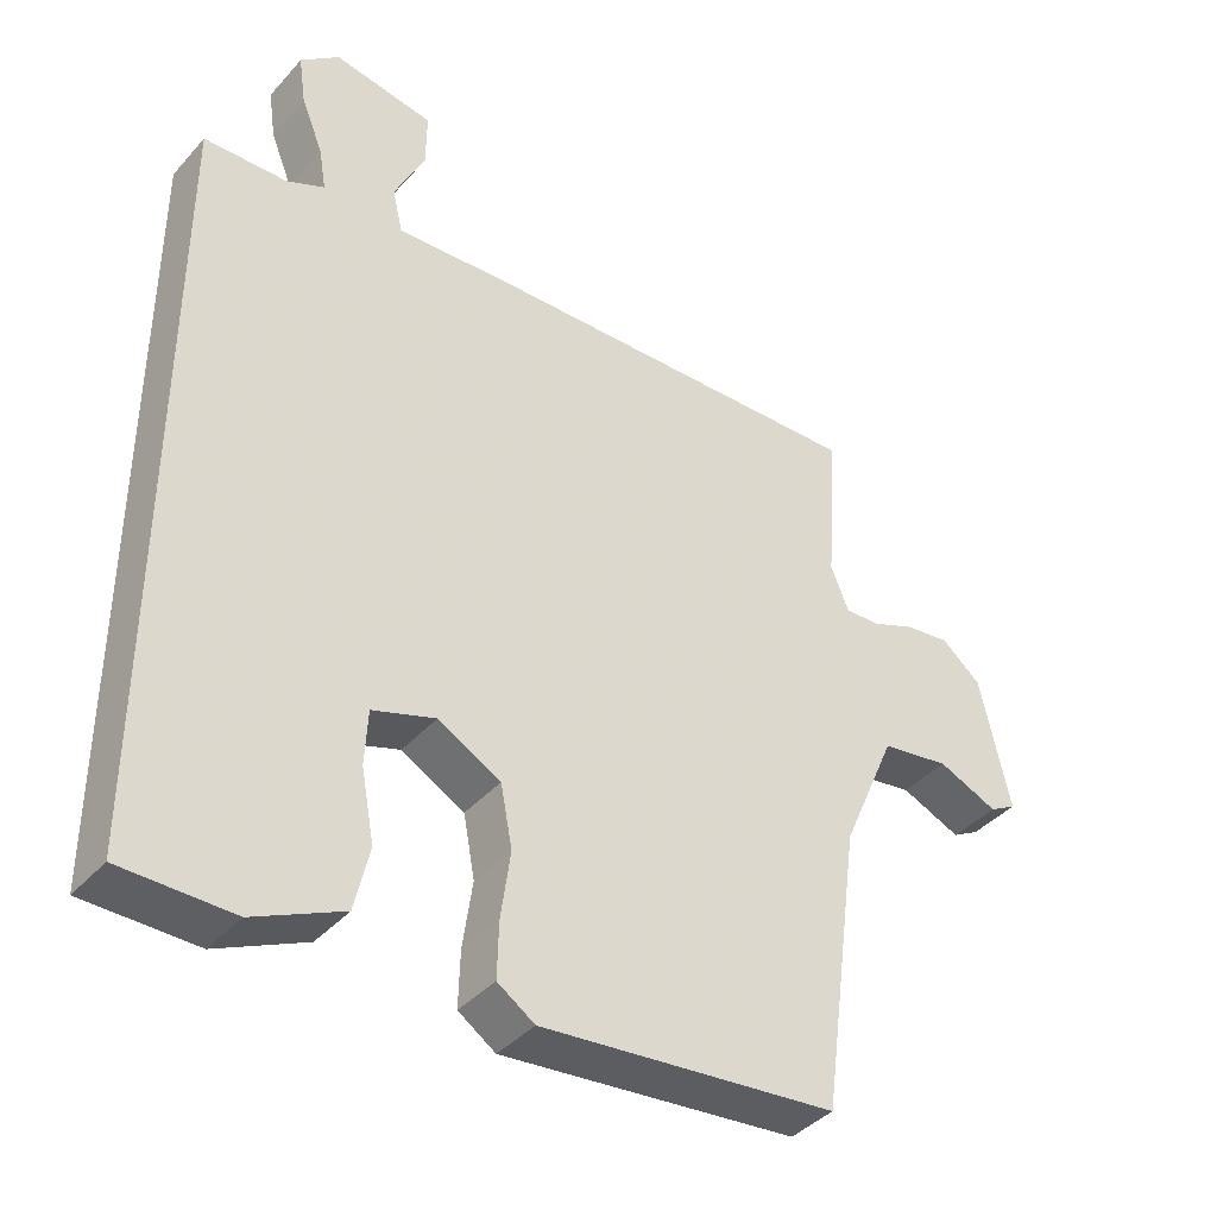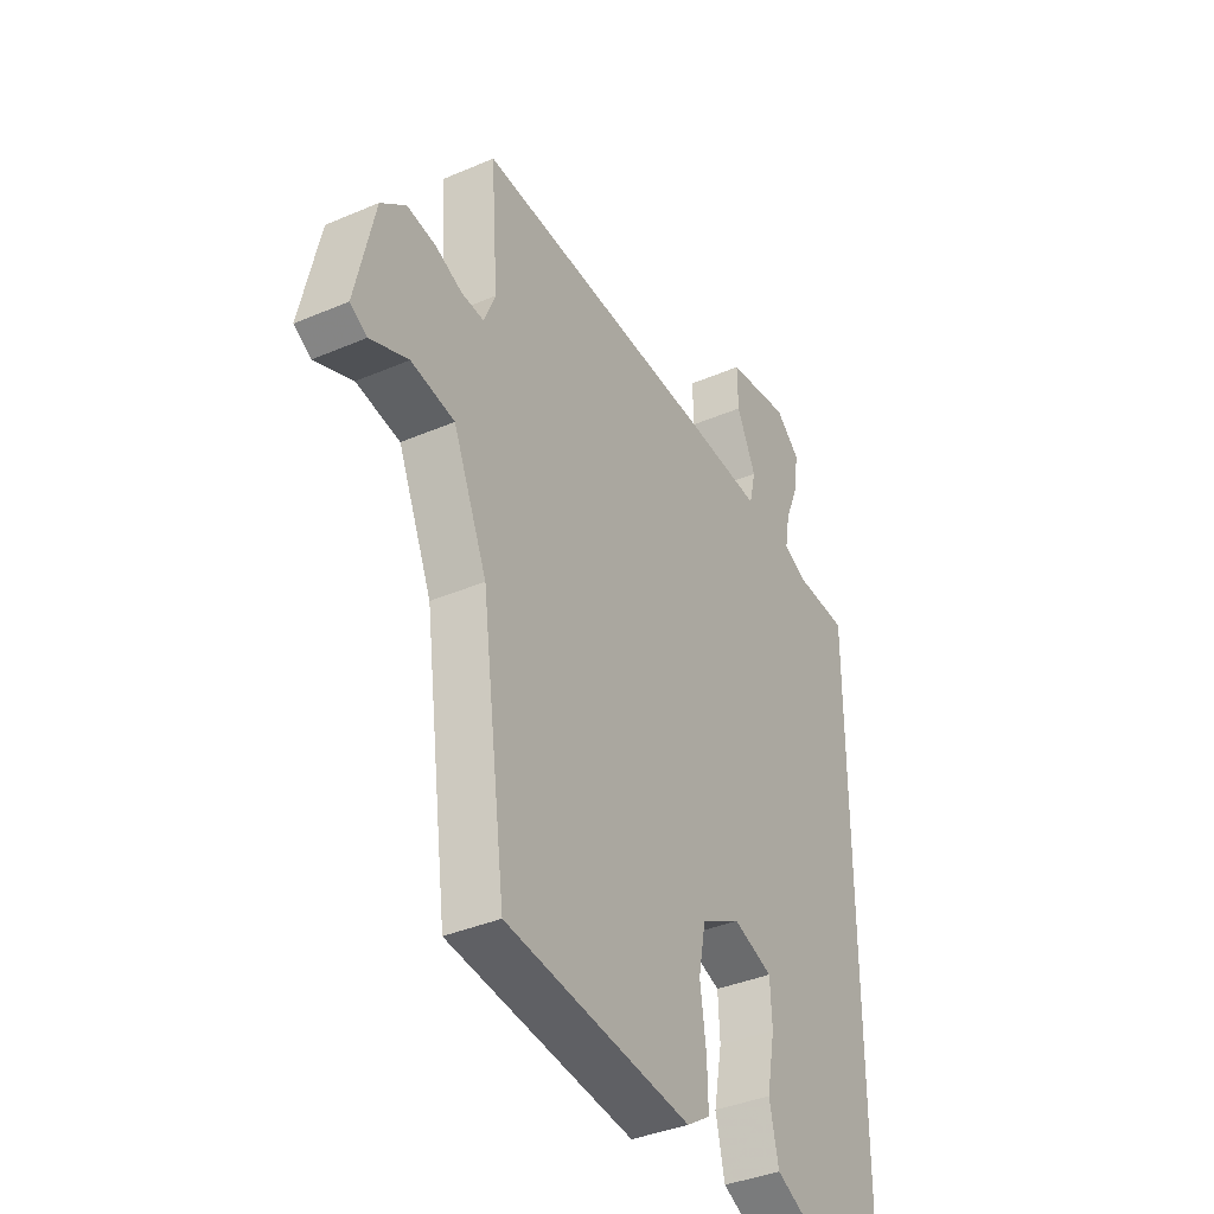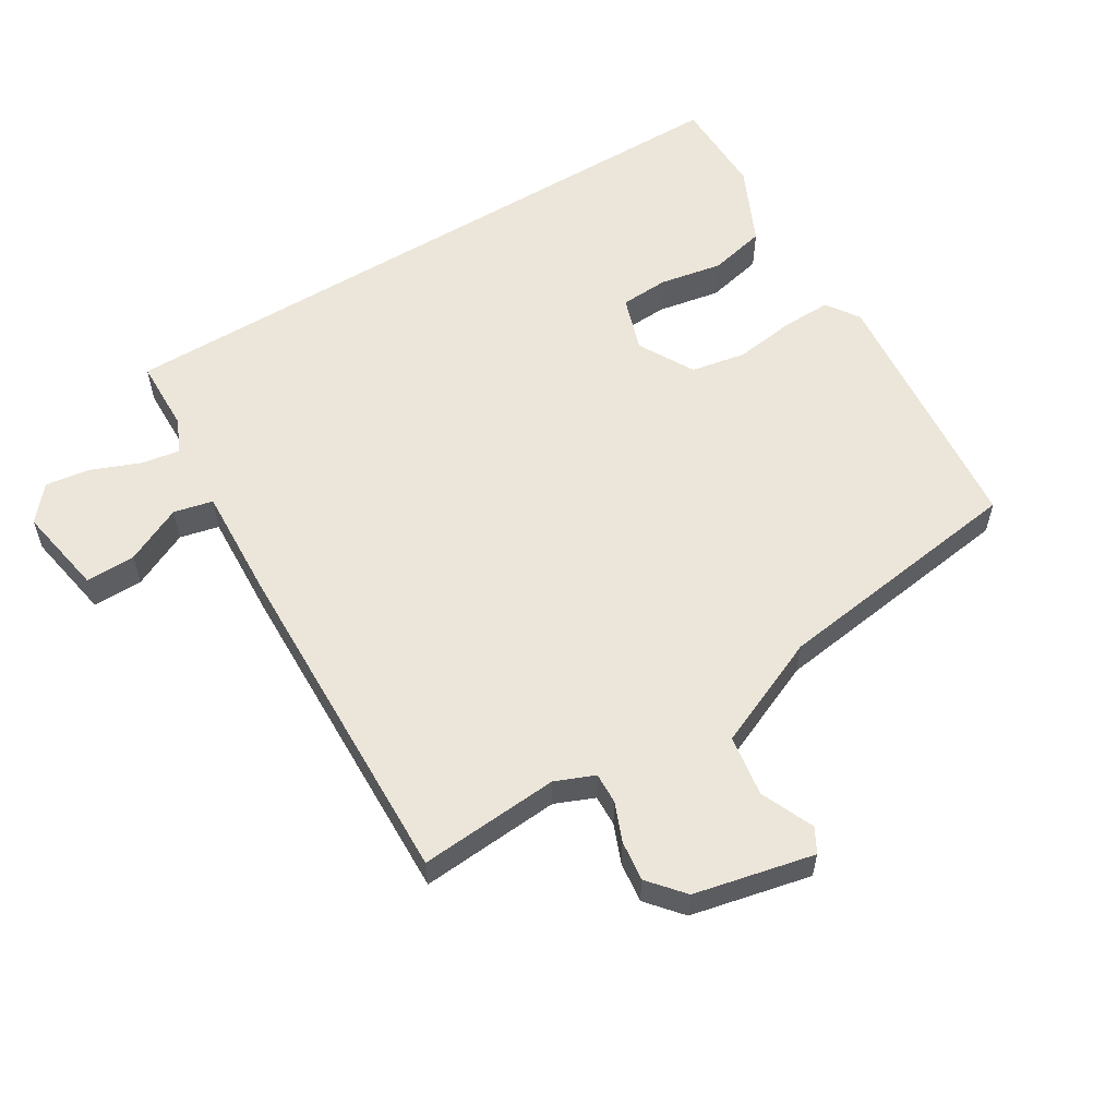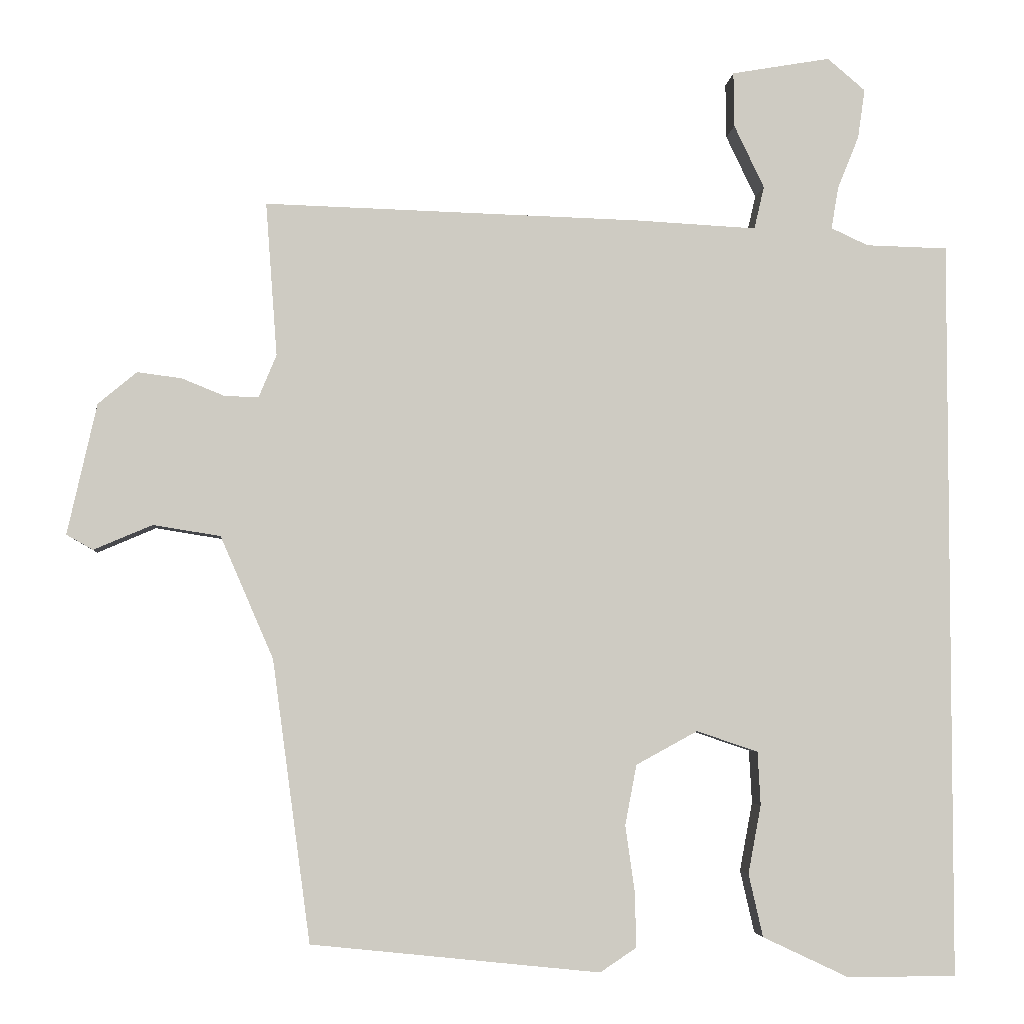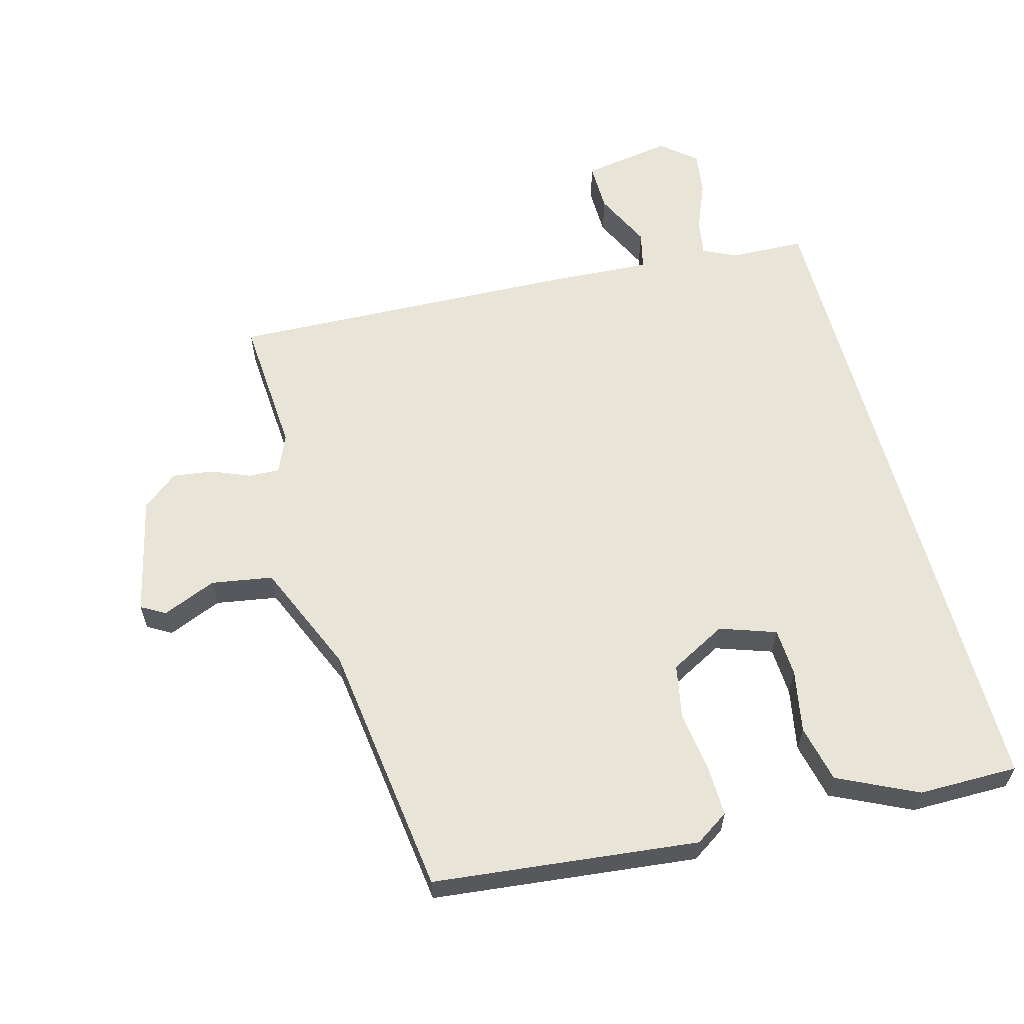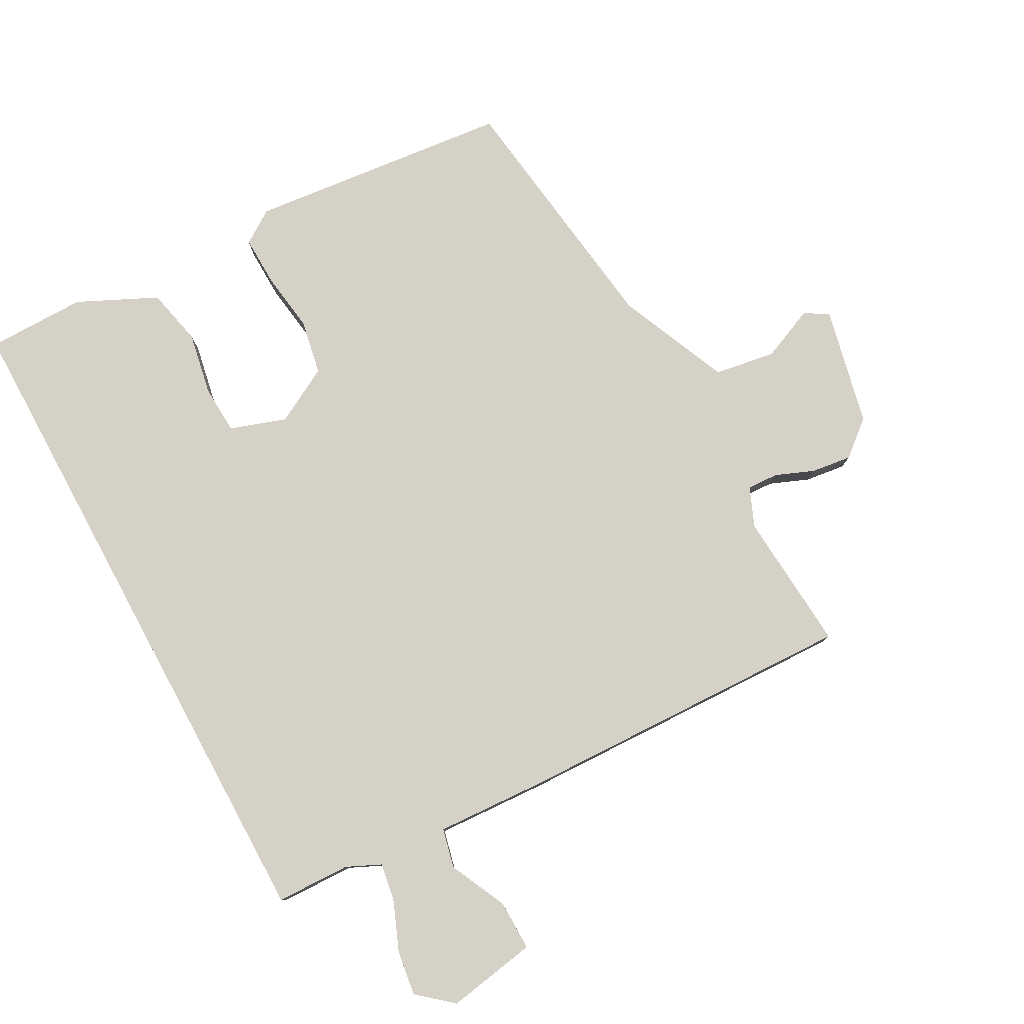
<metadata>
{"format":"obj","ext":"obj","renderer":"f3d","projection":"perspective","resolution":1024,"background":"white","views":[{"elev":-40.1,"azim":-37.2,"up":"+Z"},{"elev":-38.0,"azim":118.6,"up":"+Z"},{"elev":57.0,"azim":58.4,"up":"+Y"},{"elev":-4.1,"azim":175.5,"up":"+Z"},{"elev":60.0,"azim":165.2,"up":"+Y"},{"elev":79.2,"azim":-28.5,"up":"+Y"}]}
</metadata>
<code>
v -0.5 0.07 -0.539
v -0.5 0.07 0.497
v -0.386 0.07 0.5
v -0.334 0.07 0.524
v -0.344 0.07 0.583
v -0.374 0.07 0.657
v -0.384 0.07 0.726
v -0.331 0.07 0.771
v -0.193 0.07 0.747
v -0.194 0.07 0.67
v -0.236 0.07 0.582
v -0.222 0.07 0.522
v -0.054 0.07 0.531
v 0.474 0.07 0.547
v 0.458 0.07 0.332
v 0.483 0.07 0.272
v 0.531 0.07 0.274
v 0.59 0.07 0.298
v 0.652 0.07 0.306
v 0.706 0.07 0.261
v 0.747 0.07 0.078
v 0.71 0.07 0.057
v 0.628 0.07 0.092
v 0.534 0.07 0.077
v 0.46 0.07 -0.094
v 0.407 0.07 -0.488
v 0.003 0.07 -0.53
v -0.048 0.07 -0.496
v -0.046 0.07 -0.419
v -0.033 0.07 -0.326
v -0.049 0.07 -0.242
v -0.135 0.07 -0.195
v -0.221 0.07 -0.224
v -0.225 0.07 -0.299
v -0.207 0.07 -0.395
v -0.227 0.07 -0.483
v -0.348 0.07 -0.54
v -0.5 0 -0.539
v -0.5 0 0.497
v -0.386 0 0.5
v -0.334 0 0.524
v -0.344 0 0.583
v -0.374 0 0.657
v -0.384 0 0.726
v -0.331 0 0.771
v -0.193 0 0.747
v -0.194 0 0.67
v -0.236 0 0.582
v -0.222 0 0.522
v -0.054 0 0.531
v 0.474 0 0.547
v 0.458 0 0.332
v 0.483 0 0.272
v 0.531 0 0.274
v 0.59 0 0.298
v 0.652 0 0.306
v 0.706 0 0.261
v 0.747 0 0.078
v 0.71 0 0.057
v 0.628 0 0.092
v 0.534 0 0.077
v 0.46 0 -0.094
v 0.407 0 -0.488
v 0.003 0 -0.53
v -0.048 0 -0.496
v -0.046 0 -0.419
v -0.033 0 -0.326
v -0.049 0 -0.242
v -0.135 0 -0.195
v -0.221 0 -0.224
v -0.225 0 -0.299
v -0.207 0 -0.395
v -0.227 0 -0.483
v -0.348 0 -0.54
f 1 2 3
f 37 1 3
f 36 37 3
f 35 36 3
f 34 35 3
f 33 34 3 4
f 32 33 4
f 31 32 4 5
f 28 29 30
f 27 28 30
f 26 27 30
f 25 26 30
f 24 25 30 31
f 21 22 23
f 20 21 23
f 19 20 23
f 18 19 23
f 17 18 23
f 16 17 23 24
f 15 16 24 31
f 14 15 31
f 13 14 31
f 12 13 31
f 9 10 11
f 8 9 11
f 7 8 11
f 6 7 11
f 5 6 11
f 5 11 12 31
f 40 39 38
f 40 38 74
f 40 74 73
f 40 73 72
f 40 72 71
f 41 40 71 70
f 41 70 69
f 42 41 69 68
f 67 66 65
f 67 65 64
f 67 64 63
f 67 63 62
f 68 67 62 61
f 60 59 58
f 60 58 57
f 60 57 56
f 60 56 55
f 60 55 54
f 61 60 54 53
f 68 61 53 52
f 68 52 51
f 68 51 50
f 68 50 49
f 48 47 46
f 48 46 45
f 48 45 44
f 48 44 43
f 48 43 42
f 68 49 48 42
f 1 38 39 2
f 2 39 40 3
f 3 40 41 4
f 4 41 42 5
f 5 42 43 6
f 6 43 44 7
f 7 44 45 8
f 8 45 46 9
f 9 46 47 10
f 10 47 48 11
f 11 48 49 12
f 12 49 50 13
f 13 50 51 14
f 14 51 52 15
f 15 52 53 16
f 16 53 54 17
f 17 54 55 18
f 18 55 56 19
f 19 56 57 20
f 20 57 58 21
f 21 58 59 22
f 22 59 60 23
f 23 60 61 24
f 24 61 62 25
f 25 62 63 26
f 26 63 64 27
f 27 64 65 28
f 28 65 66 29
f 29 66 67 30
f 30 67 68 31
f 31 68 69 32
f 32 69 70 33
f 33 70 71 34
f 34 71 72 35
f 35 72 73 36
f 36 73 74 37
f 37 74 38 1

</code>
